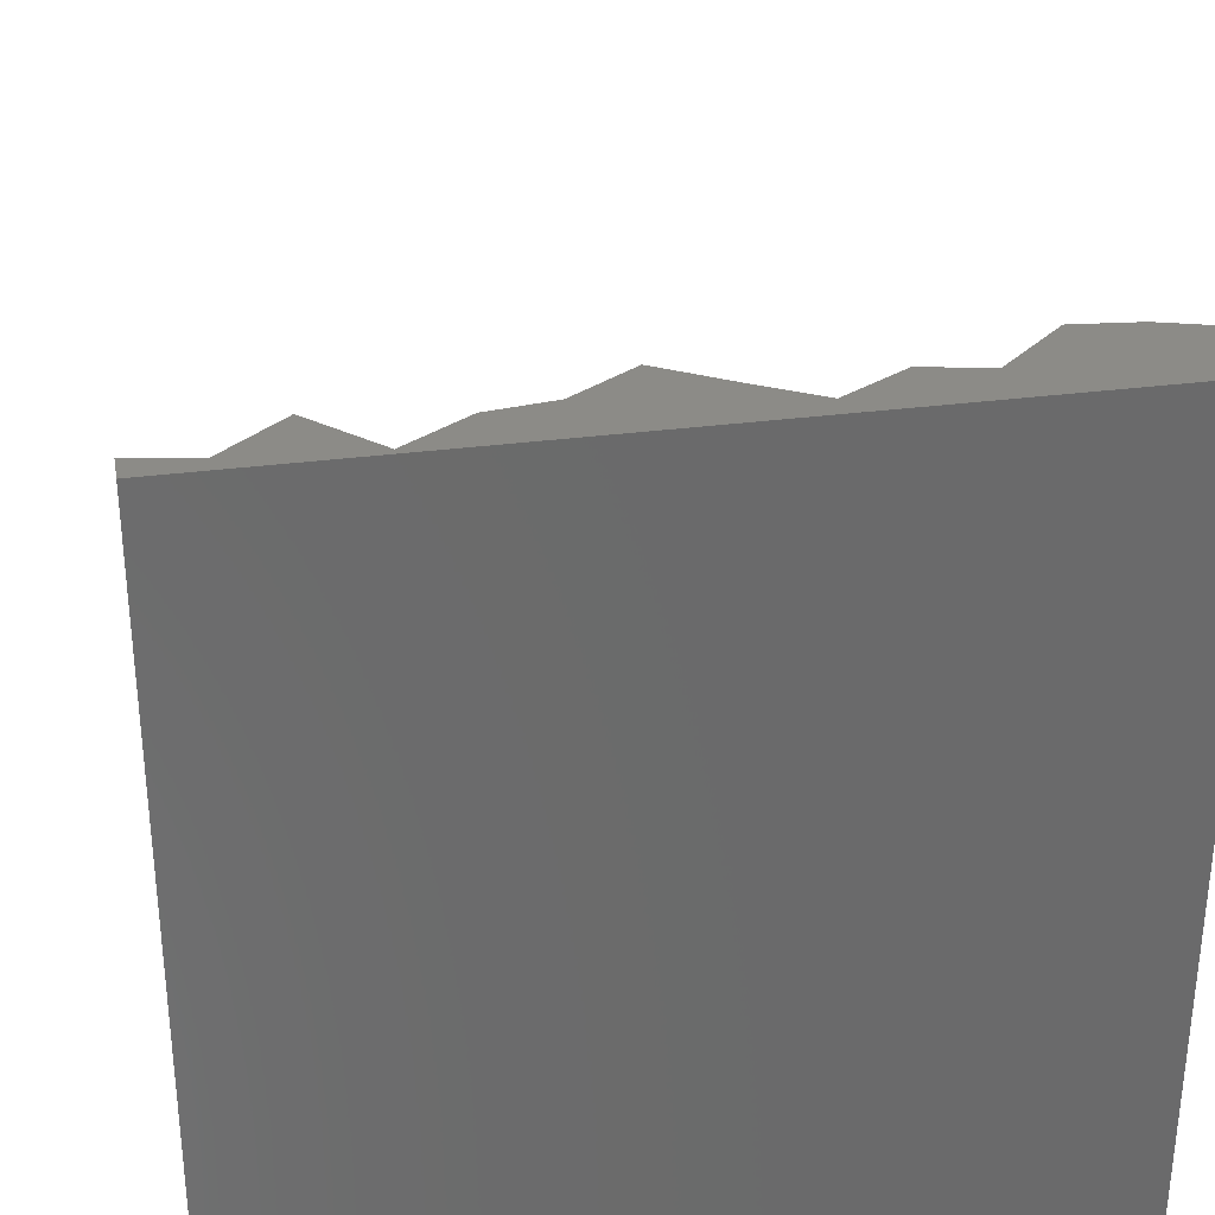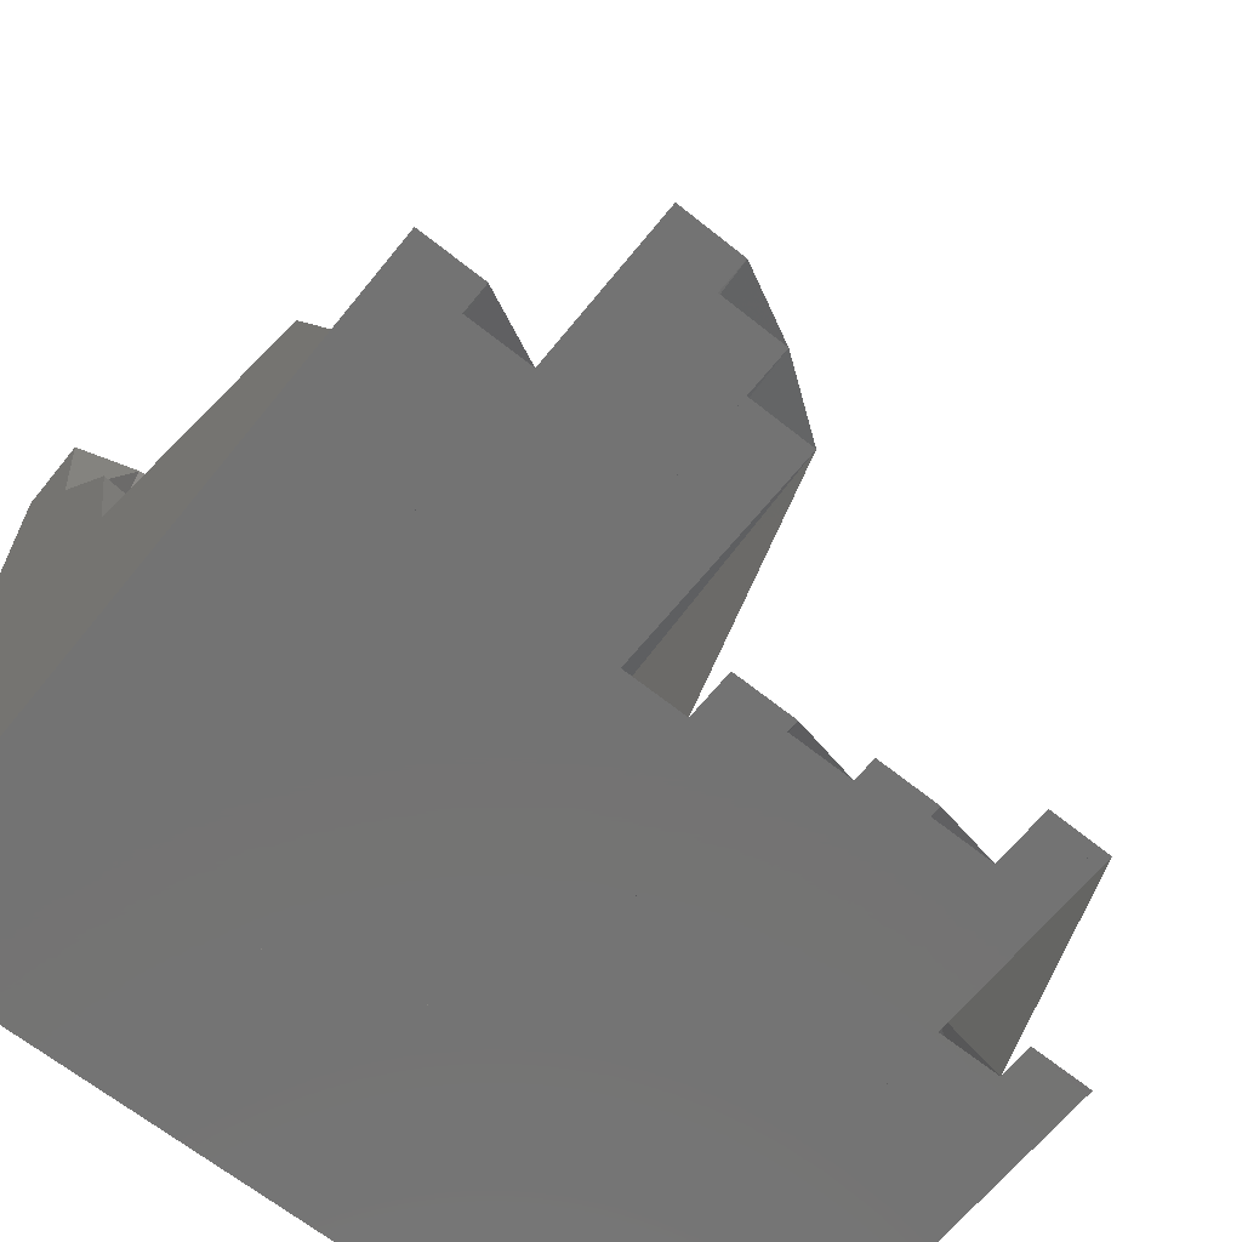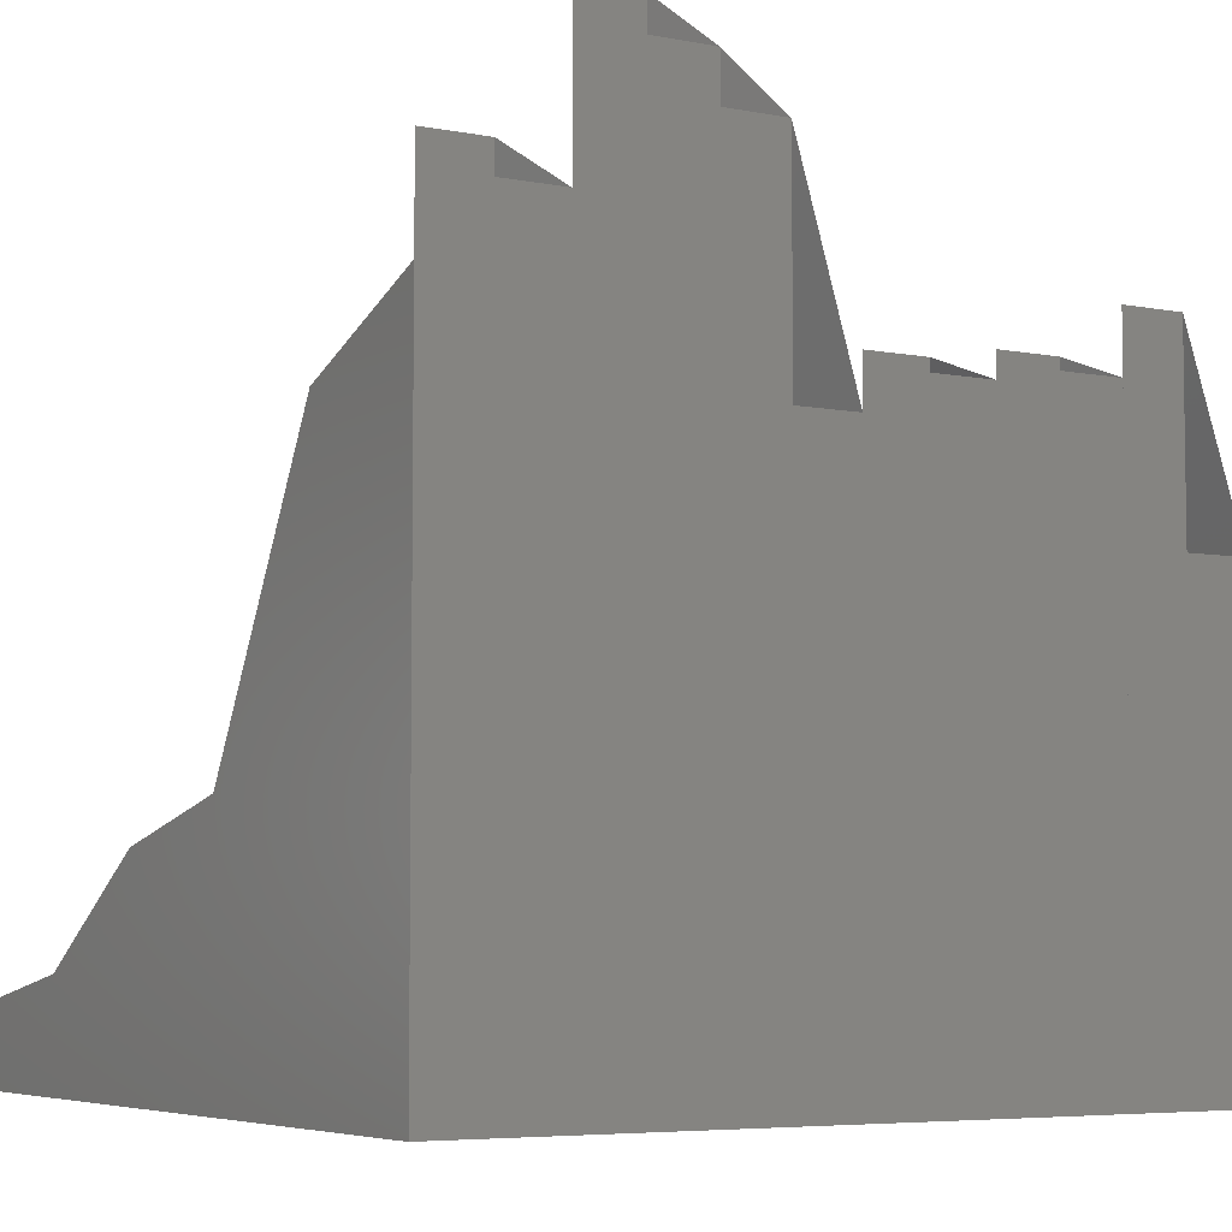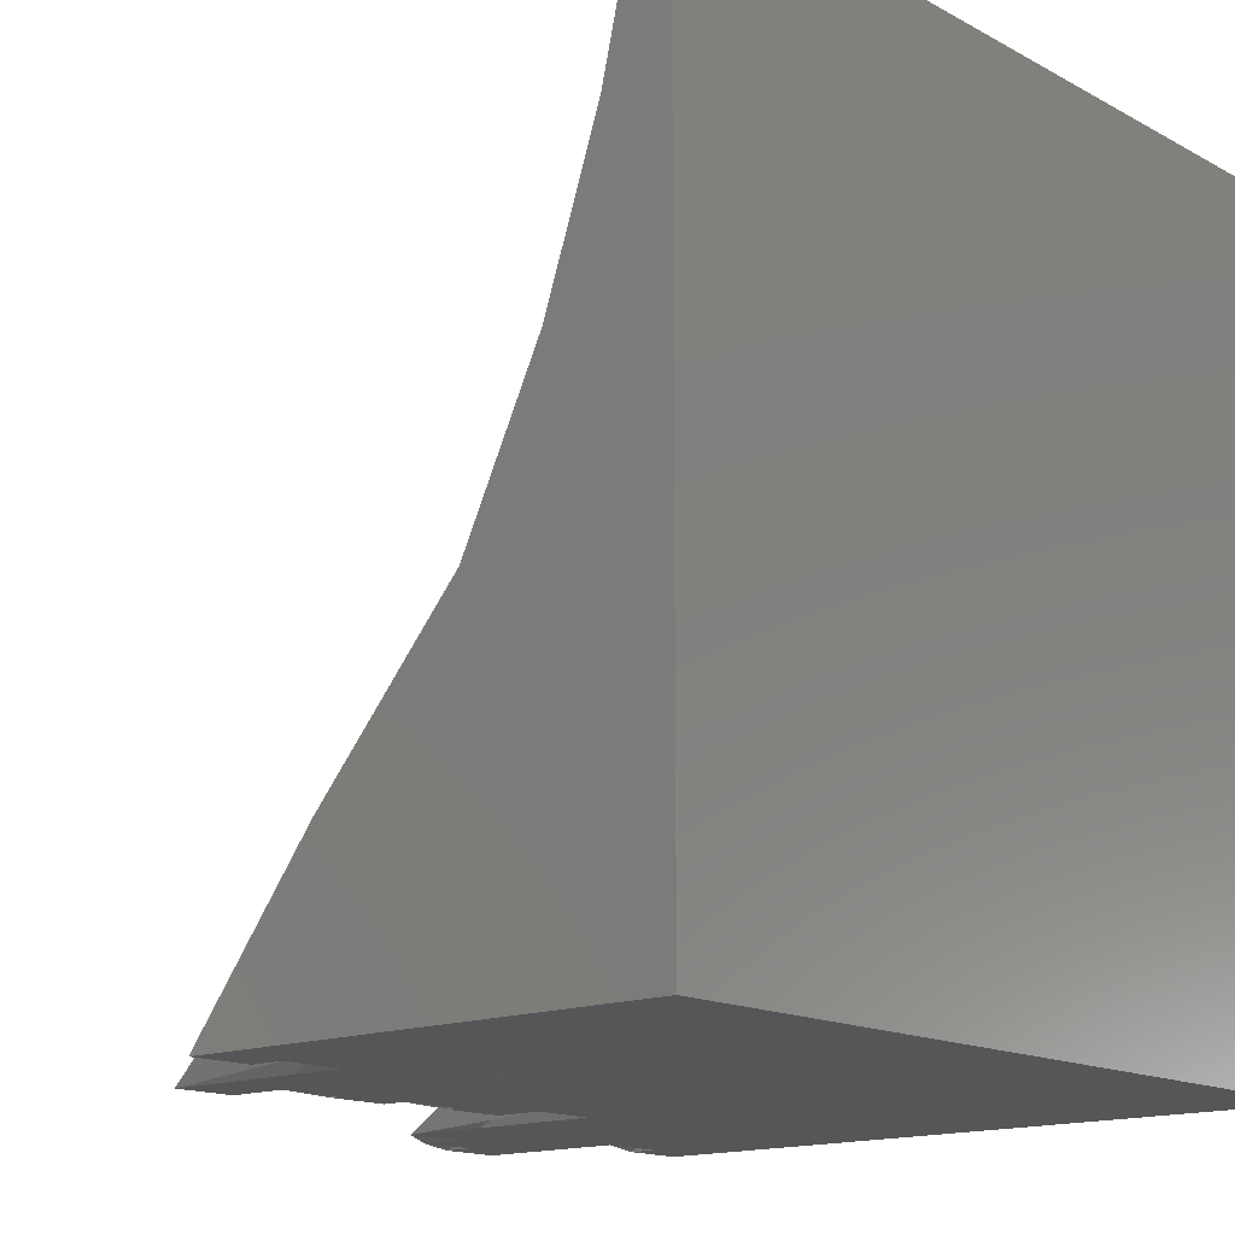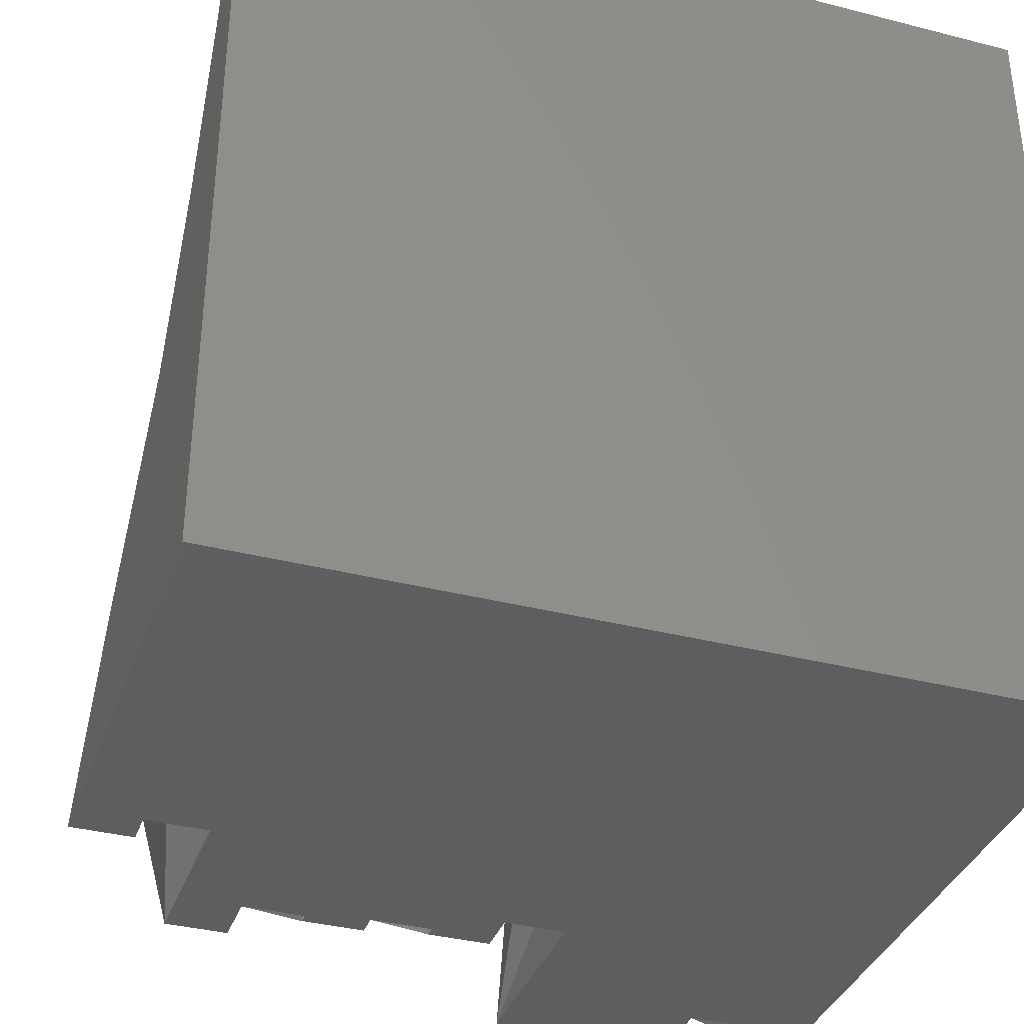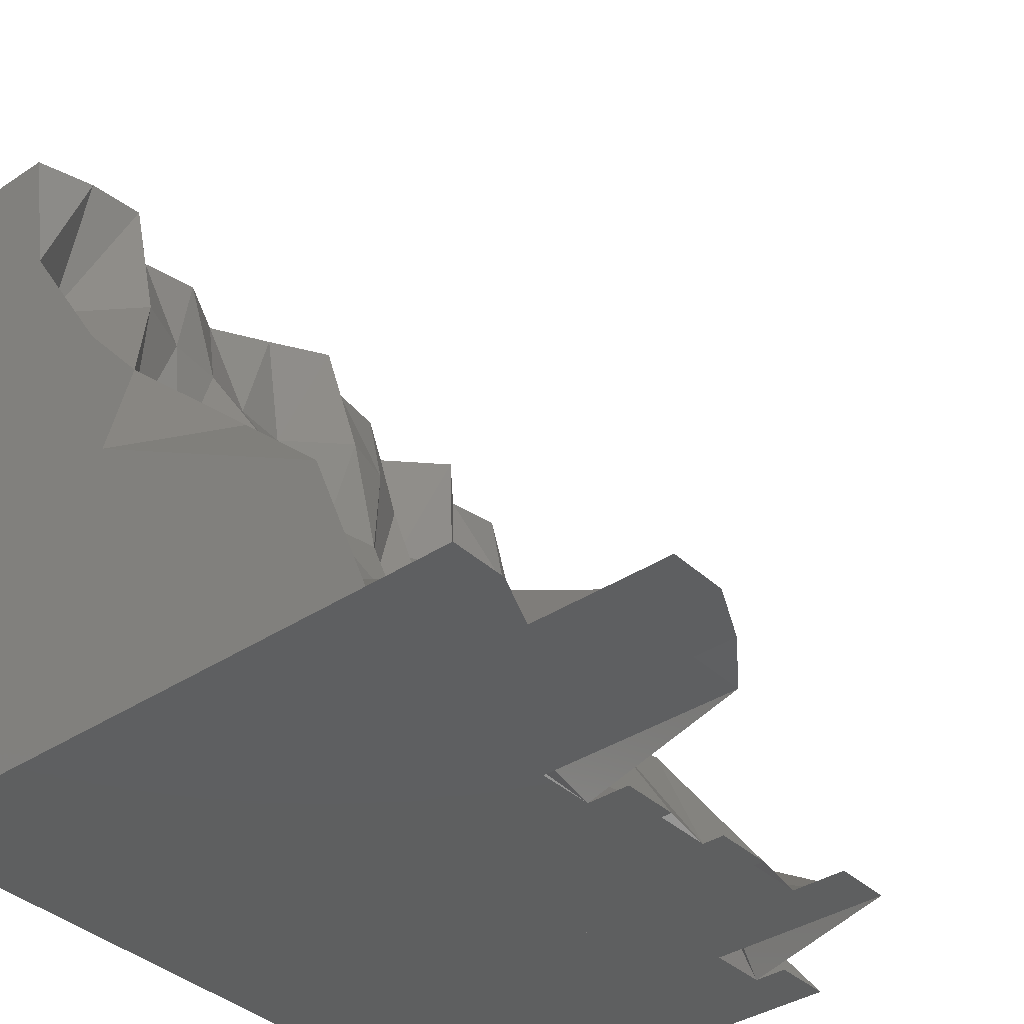
<metadata>
{"format":"stl","ext":"stl","renderer":"f3d","projection":"perspective","resolution":1024,"background":"white","views":[{"elev":32.8,"azim":169.8,"up":"+Y"},{"elev":-65.4,"azim":-38.9,"up":"+Y"},{"elev":-5.6,"azim":-31.1,"up":"+Z"},{"elev":-15.1,"azim":131.2,"up":"+Y"},{"elev":-36.3,"azim":161.5,"up":"+Y"},{"elev":-37.4,"azim":-49.7,"up":"+Y"}]}
</metadata>
<code>
# stl→obj: 133 verts, 204 faces
v 0 0 0
v 0.07692 0 0
v 0.07692 0 0.8491
v 0 0 0.8491
v 0.1538 0 0
v 0.1538 0 0.8145
v 0.07692 0 0.8145
v 0.2308 0 0
v 0.2308 0 1
v 0.1538 0 1
v 0.3077 0 0
v 0.3077 0 0.9618
v 0.2308 0 0.9618
v 0.3846 0 0
v 0.3846 0 0.9068
v 0.3077 0 0.9068
v 0.4615 0 0
v 0.4615 0 0.6428
v 0.3846 0 0.6428
v 0.5385 0 0
v 0.5385 0 0.7011
v 0.4615 0 0.7011
v 0.6154 0 0
v 0.6154 0 0.6866
v 0.5385 0 0.6866
v 0.6923 0 0
v 0.6923 0 0.7159
v 0.6154 0 0.7159
v 0.7692 0 0
v 0.7692 0 0.7023
v 0.6923 0 0.7023
v 0.8462 0 0
v 0.8462 0 0.7742
v 0.7692 0 0.7742
v 0.9231 0 0
v 0.9231 0 0.5374
v 0.8462 0 0.5374
v 1 0 0
v 1 0 0.5796
v 0.9231 0 0.5796
v 0 0.2 0.6551
v 0 0.2 0
v 0 0 0.7346
v 0 0.4 0.2998
v 0 0.4 0
v 0 0.6 0.2536
v 0 0.6 0
v 0 0.8 0.1272
v 0 0.8 0
v 0 1 0.09277
v 0 1 0
v 0.07692 1 0.1156
v 0.07692 1 0
v 0.1538 1 0.124
v 0.1538 1 0
v 0.2308 1 0.05538
v 0.2308 1 0
v 0.3077 1 0.07127
v 0.3077 1 0
v 0.3846 1 0.02727
v 0.3846 1 0
v 0.4615 1 0.07114
v 0.4615 1 0
v 0.5385 1 0.1171
v 0.5385 1 0
v 0.6154 1 0.06752
v 0.6154 1 0
v 0.6923 1 0.05742
v 0.6923 1 0
v 0.7692 1 0.008
v 0.7692 1 0
v 0.8462 1 0.08283
v 0.8462 1 0
v 0.9231 1 0.02041
v 0.9231 1 0
v 1 1 0.03474
v 1 1 0
v 1 0.2 0
v 1 0.2 0.424
v 1 0.4 0
v 1 0.4 0.2461
v 1 0.6 0
v 1 0.6 0.1487
v 1 0.8 0
v 1 0.8 0.0812
v 0.07692 0.2 0.414
v 0.07692 0.4 0.4578
v 0.07692 0.6 0.2469
v 0.07692 0.8 0.06208
v 0.1538 0.2 0.3724
v 0.1538 0.4 0.3077
v 0.1538 0.6 0.1552
v 0.1538 0.8 0.171
v 0.2308 0.2 0.5664
v 0.2308 0.4 0.2407
v 0.2308 0.6 0.1631
v 0.2308 0.8 0.1402
v 0.3077 0.2 0.4371
v 0.3077 0.4 0.2669
v 0.3077 0.6 0.2647
v 0.3077 0.8 0.1312
v 0.3846 0.2 0.4361
v 0.3846 0.4 0.3438
v 0.3846 0.6 0.2427
v 0.3846 0.8 0.1109
v 0.4615 0.2 0.4929
v 0.4615 0.4 0.3455
v 0.4615 0.6 0.2095
v 0.4615 0.8 0.1027
v 0.5385 0.2 0.4467
v 0.5385 0.4 0.2619
v 0.5385 0.6 0.2239
v 0.5385 0.8 0.1795
v 0.6154 0.2 0.5555
v 0.6154 0.4 0.3003
v 0.6154 0.6 0.1482
v 0.6154 0.8 0.1569
v 0.6923 0.2 0.569
v 0.6923 0.4 0.3095
v 0.6923 0.6 0.1829
v 0.6923 0.8 0.1138
v 0.7692 0.2 0.36
v 0.7692 0.4 0.1914
v 0.7692 0.6 0.2226
v 0.7692 0.8 0.04981
v 0.8462 0.2 0.3556
v 0.8462 0.4 0.2648
v 0.8462 0.6 0.2659
v 0.8462 0.8 0.08961
v 0.9231 0.2 0.4722
v 0.9231 0.4 0.2979
v 0.9231 0.6 0.1496
v 0.9231 0.8 0.1238
f 1 2 3
f 1 3 4
f 2 5 6
f 2 6 7
f 5 8 9
f 5 9 10
f 8 11 12
f 8 12 13
f 11 14 15
f 11 15 16
f 14 17 18
f 14 18 19
f 17 20 21
f 17 21 22
f 20 23 24
f 20 24 25
f 23 26 27
f 23 27 28
f 26 29 30
f 26 30 31
f 29 32 33
f 29 33 34
f 32 35 36
f 32 36 37
f 35 38 39
f 35 39 40
f 1 41 42
f 1 43 41
f 42 44 45
f 42 41 44
f 45 46 47
f 45 44 46
f 47 48 49
f 47 46 48
f 49 50 51
f 49 48 50
f 51 52 53
f 51 50 52
f 53 54 55
f 53 52 54
f 55 56 57
f 55 54 56
f 57 58 59
f 57 56 58
f 59 60 61
f 59 58 60
f 61 62 63
f 61 60 62
f 63 64 65
f 63 62 64
f 65 66 67
f 65 64 66
f 67 68 69
f 67 66 68
f 69 70 71
f 69 68 70
f 71 72 73
f 71 70 72
f 73 74 75
f 73 72 74
f 75 76 77
f 75 74 76
f 38 78 79
f 38 79 39
f 78 80 81
f 78 81 79
f 80 82 83
f 80 83 81
f 82 84 85
f 82 85 83
f 84 77 76
f 84 76 85
f 43 3 86
f 43 86 41
f 41 86 87
f 41 87 44
f 44 87 88
f 44 88 46
f 46 88 89
f 46 89 48
f 48 89 52
f 48 52 50
f 3 6 90
f 3 90 86
f 86 90 91
f 86 91 87
f 87 91 92
f 87 92 88
f 88 92 93
f 88 93 89
f 89 93 54
f 89 54 52
f 6 9 94
f 6 94 90
f 90 94 95
f 90 95 91
f 91 95 96
f 91 96 92
f 92 96 97
f 92 97 93
f 93 97 56
f 93 56 54
f 9 12 98
f 9 98 94
f 94 98 99
f 94 99 95
f 95 99 100
f 95 100 96
f 96 100 101
f 96 101 97
f 97 101 58
f 97 58 56
f 12 15 102
f 12 102 98
f 98 102 103
f 98 103 99
f 99 103 104
f 99 104 100
f 100 104 105
f 100 105 101
f 101 105 60
f 101 60 58
f 15 18 106
f 15 106 102
f 102 106 107
f 102 107 103
f 103 107 108
f 103 108 104
f 104 108 109
f 104 109 105
f 105 109 62
f 105 62 60
f 18 21 110
f 18 110 106
f 106 110 111
f 106 111 107
f 107 111 112
f 107 112 108
f 108 112 113
f 108 113 109
f 109 113 64
f 109 64 62
f 21 24 114
f 21 114 110
f 110 114 115
f 110 115 111
f 111 115 116
f 111 116 112
f 112 116 117
f 112 117 113
f 113 117 66
f 113 66 64
f 24 27 118
f 24 118 114
f 114 118 119
f 114 119 115
f 115 119 120
f 115 120 116
f 116 120 121
f 116 121 117
f 117 121 68
f 117 68 66
f 27 30 122
f 27 122 118
f 118 122 123
f 118 123 119
f 119 123 124
f 119 124 120
f 120 124 125
f 120 125 121
f 121 125 70
f 121 70 68
f 30 33 126
f 30 126 122
f 122 126 127
f 122 127 123
f 123 127 128
f 123 128 124
f 124 128 129
f 124 129 125
f 125 129 72
f 125 72 70
f 33 36 130
f 33 130 126
f 126 130 131
f 126 131 127
f 127 131 132
f 127 132 128
f 128 132 133
f 128 133 129
f 129 133 74
f 129 74 72
f 36 39 79
f 36 79 130
f 130 79 81
f 130 81 131
f 131 81 83
f 131 83 132
f 132 83 85
f 132 85 133
f 133 85 76
f 133 76 74
f 1 77 38
f 1 51 77

</code>
